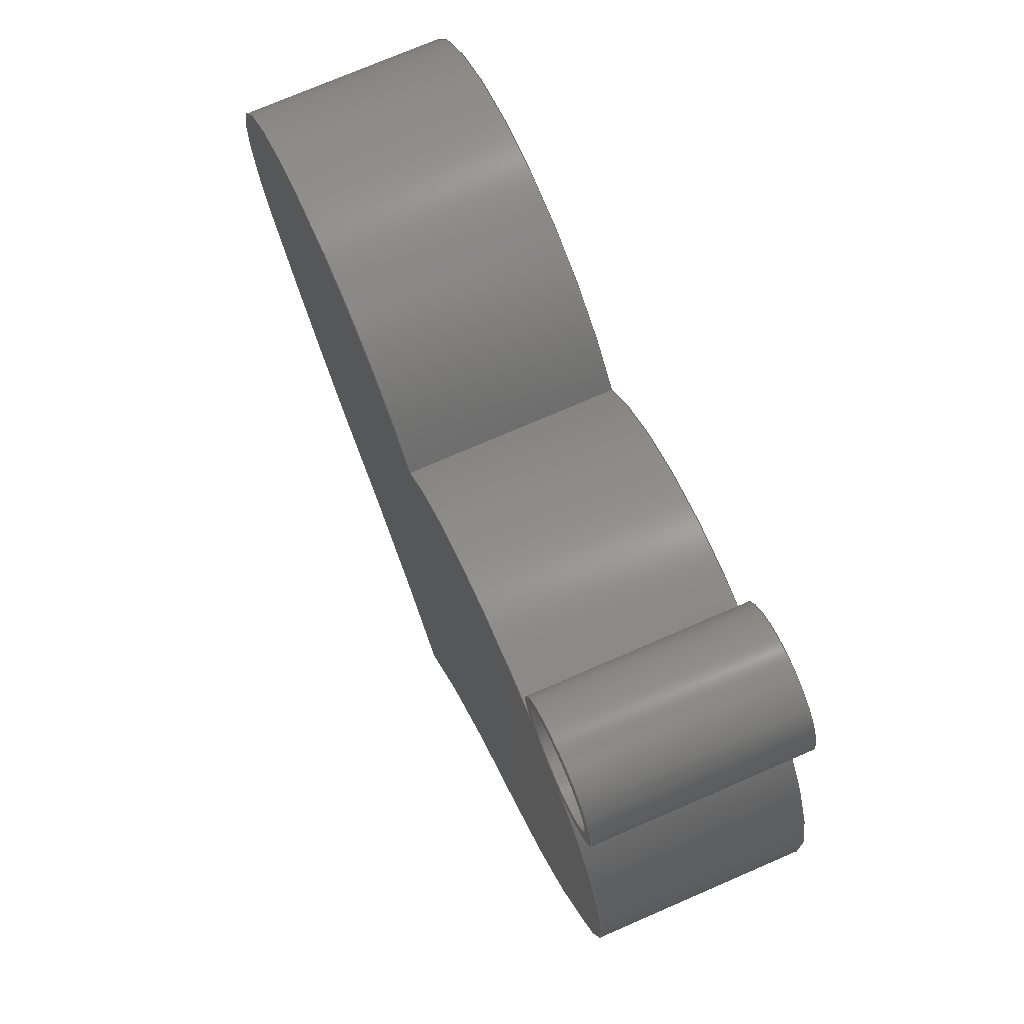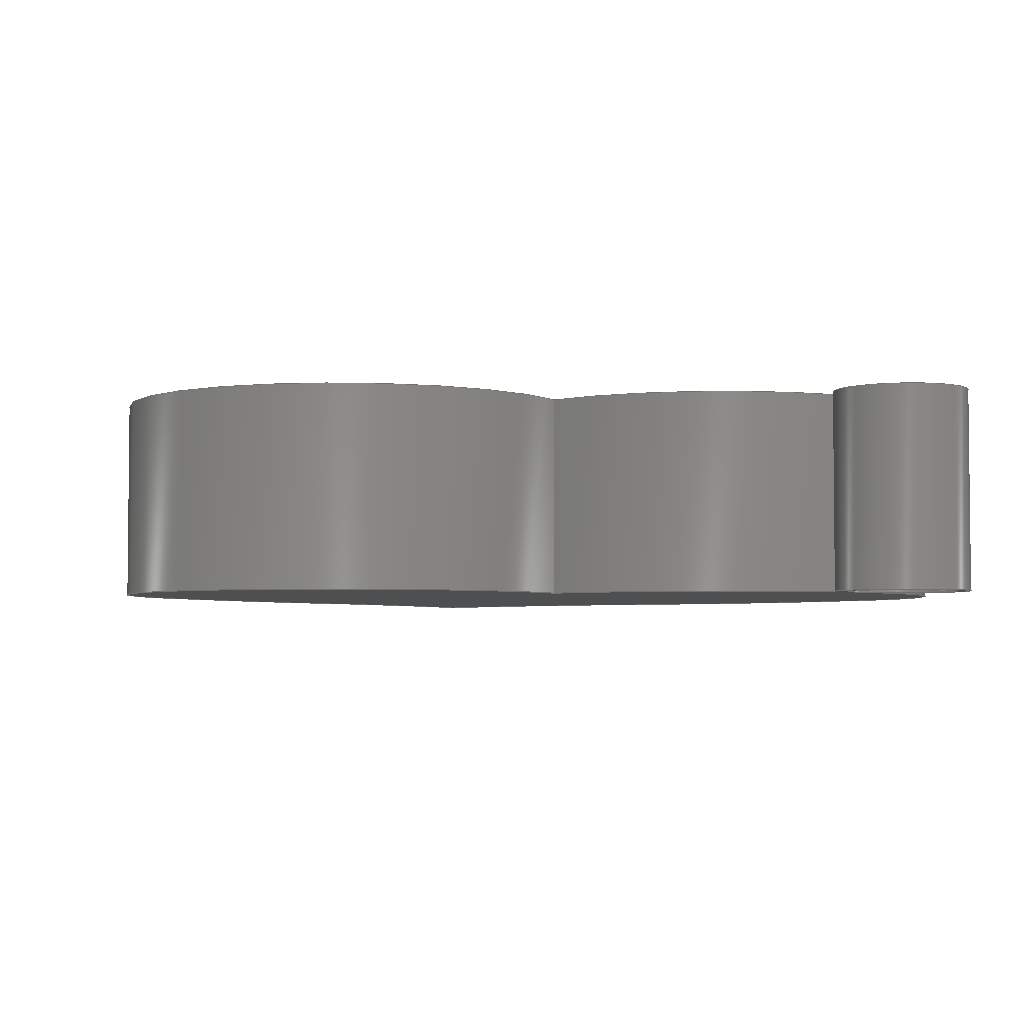
<metadata>
{"format":"step","ext":"step","renderer":"f3d","projection":"perspective","resolution":1024,"background":"white","views":[{"elev":73.1,"azim":-113.5,"up":"+Y"},{"elev":-3.8,"azim":169.6,"up":"+Z"}]}
</metadata>
<code>
ISO-10303-21;
DATA;
#1=MECHANICAL_DESIGN_GEOMETRIC_PRESENTATION_REPRESENTATION('',(#4),#361);
#2=SHAPE_REPRESENTATION_RELATIONSHIP('SRR','None',#368,#3);
#3=ADVANCED_BREP_SHAPE_REPRESENTATION('',(#5),#360);
#4=STYLED_ITEM('',(#378),#5);
#5=MANIFOLD_SOLID_BREP('Body1',#189);
#6=FACE_BOUND('',#31,.T.);
#7=FACE_BOUND('',#33,.T.);
#8=PLANE('',#230);
#9=PLANE('',#231);
#10=FACE_OUTER_BOUND('',#21,.T.);
#11=FACE_OUTER_BOUND('',#22,.T.);
#12=FACE_OUTER_BOUND('',#23,.T.);
#13=FACE_OUTER_BOUND('',#24,.T.);
#14=FACE_OUTER_BOUND('',#25,.T.);
#15=FACE_OUTER_BOUND('',#26,.T.);
#16=FACE_OUTER_BOUND('',#27,.T.);
#17=FACE_OUTER_BOUND('',#28,.T.);
#18=FACE_OUTER_BOUND('',#29,.T.);
#19=FACE_OUTER_BOUND('',#30,.T.);
#20=FACE_OUTER_BOUND('',#32,.T.);
#21=EDGE_LOOP('',(#115,#116,#117,#118));
#22=EDGE_LOOP('',(#119,#120,#121,#122));
#23=EDGE_LOOP('',(#123,#124,#125,#126));
#24=EDGE_LOOP('',(#127,#128,#129,#130));
#25=EDGE_LOOP('',(#131,#132,#133,#134));
#26=EDGE_LOOP('',(#135,#136,#137,#138));
#27=EDGE_LOOP('',(#139,#140,#141,#142));
#28=EDGE_LOOP('',(#143,#144,#145,#146));
#29=EDGE_LOOP('',(#147,#148,#149,#150));
#30=EDGE_LOOP('',(#151,#152,#153,#154,#155,#156,#157,#158));
#31=EDGE_LOOP('',(#159));
#32=EDGE_LOOP('',(#160,#161,#162,#163,#164,#165,#166,#167));
#33=EDGE_LOOP('',(#168));
#34=LINE('',#306,#43);
#35=LINE('',#313,#44);
#36=LINE('',#316,#45);
#37=LINE('',#322,#46);
#38=LINE('',#328,#47);
#39=LINE('',#334,#48);
#40=LINE('',#340,#49);
#41=LINE('',#346,#50);
#42=LINE('',#352,#51);
#43=VECTOR('',#238,0.08);
#44=VECTOR('',#245,1);
#45=VECTOR('',#248,1);
#46=VECTOR('',#255,1);
#47=VECTOR('',#262,1);
#48=VECTOR('',#269,1);
#49=VECTOR('',#276,1);
#50=VECTOR('',#283,1);
#51=VECTOR('',#290,1);
#52=CIRCLE('',#204,0.08);
#53=CIRCLE('',#205,0.08);
#54=CIRCLE('',#207,1.452);
#55=CIRCLE('',#208,1.452);
#56=CIRCLE('',#210,1.056);
#57=CIRCLE('',#211,1.056);
#58=CIRCLE('',#213,0.6825);
#59=CIRCLE('',#214,0.6825);
#60=CIRCLE('',#216,0.3563);
#61=CIRCLE('',#217,0.3563);
#62=CIRCLE('',#219,0.1);
#63=CIRCLE('',#220,0.1);
#64=CIRCLE('',#222,0.3563);
#65=CIRCLE('',#223,0.3563);
#66=CIRCLE('',#225,0.3566);
#67=CIRCLE('',#226,0.3566);
#68=CIRCLE('',#228,1.789);
#69=CIRCLE('',#229,1.789);
#70=VERTEX_POINT('',#303);
#71=VERTEX_POINT('',#305);
#72=VERTEX_POINT('',#309);
#73=VERTEX_POINT('',#310);
#74=VERTEX_POINT('',#312);
#75=VERTEX_POINT('',#314);
#76=VERTEX_POINT('',#318);
#77=VERTEX_POINT('',#320);
#78=VERTEX_POINT('',#324);
#79=VERTEX_POINT('',#326);
#80=VERTEX_POINT('',#330);
#81=VERTEX_POINT('',#332);
#82=VERTEX_POINT('',#336);
#83=VERTEX_POINT('',#338);
#84=VERTEX_POINT('',#342);
#85=VERTEX_POINT('',#344);
#86=VERTEX_POINT('',#348);
#87=VERTEX_POINT('',#350);
#88=EDGE_CURVE('',#70,#70,#52,.T.);
#89=EDGE_CURVE('',#70,#71,#34,.T.);
#90=EDGE_CURVE('',#71,#71,#53,.T.);
#91=EDGE_CURVE('',#72,#73,#54,.T.);
#92=EDGE_CURVE('',#72,#74,#35,.T.);
#93=EDGE_CURVE('',#75,#74,#55,.T.);
#94=EDGE_CURVE('',#73,#75,#36,.T.);
#95=EDGE_CURVE('',#73,#76,#56,.T.);
#96=EDGE_CURVE('',#77,#75,#57,.T.);
#97=EDGE_CURVE('',#76,#77,#37,.T.);
#98=EDGE_CURVE('',#78,#76,#58,.T.);
#99=EDGE_CURVE('',#79,#77,#59,.T.);
#100=EDGE_CURVE('',#78,#79,#38,.T.);
#101=EDGE_CURVE('',#80,#78,#60,.T.);
#102=EDGE_CURVE('',#81,#79,#61,.T.);
#103=EDGE_CURVE('',#80,#81,#39,.T.);
#104=EDGE_CURVE('',#82,#80,#62,.T.);
#105=EDGE_CURVE('',#83,#81,#63,.T.);
#106=EDGE_CURVE('',#82,#83,#40,.T.);
#107=EDGE_CURVE('',#84,#82,#64,.T.);
#108=EDGE_CURVE('',#85,#83,#65,.T.);
#109=EDGE_CURVE('',#84,#85,#41,.T.);
#110=EDGE_CURVE('',#86,#84,#66,.T.);
#111=EDGE_CURVE('',#87,#85,#67,.T.);
#112=EDGE_CURVE('',#86,#87,#42,.T.);
#113=EDGE_CURVE('',#72,#86,#68,.T.);
#114=EDGE_CURVE('',#74,#87,#69,.T.);
#115=ORIENTED_EDGE('',*,*,#88,.F.);
#116=ORIENTED_EDGE('',*,*,#89,.T.);
#117=ORIENTED_EDGE('',*,*,#90,.F.);
#118=ORIENTED_EDGE('',*,*,#89,.F.);
#119=ORIENTED_EDGE('',*,*,#91,.F.);
#120=ORIENTED_EDGE('',*,*,#92,.T.);
#121=ORIENTED_EDGE('',*,*,#93,.F.);
#122=ORIENTED_EDGE('',*,*,#94,.F.);
#123=ORIENTED_EDGE('',*,*,#95,.F.);
#124=ORIENTED_EDGE('',*,*,#94,.T.);
#125=ORIENTED_EDGE('',*,*,#96,.F.);
#126=ORIENTED_EDGE('',*,*,#97,.F.);
#127=ORIENTED_EDGE('',*,*,#98,.T.);
#128=ORIENTED_EDGE('',*,*,#97,.T.);
#129=ORIENTED_EDGE('',*,*,#99,.F.);
#130=ORIENTED_EDGE('',*,*,#100,.F.);
#131=ORIENTED_EDGE('',*,*,#101,.T.);
#132=ORIENTED_EDGE('',*,*,#100,.T.);
#133=ORIENTED_EDGE('',*,*,#102,.F.);
#134=ORIENTED_EDGE('',*,*,#103,.F.);
#135=ORIENTED_EDGE('',*,*,#104,.T.);
#136=ORIENTED_EDGE('',*,*,#103,.T.);
#137=ORIENTED_EDGE('',*,*,#105,.F.);
#138=ORIENTED_EDGE('',*,*,#106,.F.);
#139=ORIENTED_EDGE('',*,*,#107,.T.);
#140=ORIENTED_EDGE('',*,*,#106,.T.);
#141=ORIENTED_EDGE('',*,*,#108,.F.);
#142=ORIENTED_EDGE('',*,*,#109,.F.);
#143=ORIENTED_EDGE('',*,*,#110,.T.);
#144=ORIENTED_EDGE('',*,*,#109,.T.);
#145=ORIENTED_EDGE('',*,*,#111,.F.);
#146=ORIENTED_EDGE('',*,*,#112,.F.);
#147=ORIENTED_EDGE('',*,*,#113,.T.);
#148=ORIENTED_EDGE('',*,*,#112,.T.);
#149=ORIENTED_EDGE('',*,*,#114,.F.);
#150=ORIENTED_EDGE('',*,*,#92,.F.);
#151=ORIENTED_EDGE('',*,*,#114,.T.);
#152=ORIENTED_EDGE('',*,*,#111,.T.);
#153=ORIENTED_EDGE('',*,*,#108,.T.);
#154=ORIENTED_EDGE('',*,*,#105,.T.);
#155=ORIENTED_EDGE('',*,*,#102,.T.);
#156=ORIENTED_EDGE('',*,*,#99,.T.);
#157=ORIENTED_EDGE('',*,*,#96,.T.);
#158=ORIENTED_EDGE('',*,*,#93,.T.);
#159=ORIENTED_EDGE('',*,*,#88,.T.);
#160=ORIENTED_EDGE('',*,*,#113,.F.);
#161=ORIENTED_EDGE('',*,*,#91,.T.);
#162=ORIENTED_EDGE('',*,*,#95,.T.);
#163=ORIENTED_EDGE('',*,*,#98,.F.);
#164=ORIENTED_EDGE('',*,*,#101,.F.);
#165=ORIENTED_EDGE('',*,*,#104,.F.);
#166=ORIENTED_EDGE('',*,*,#107,.F.);
#167=ORIENTED_EDGE('',*,*,#110,.F.);
#168=ORIENTED_EDGE('',*,*,#90,.T.);
#169=CYLINDRICAL_SURFACE('',#203,0.08);
#170=CYLINDRICAL_SURFACE('',#206,1.452);
#171=CYLINDRICAL_SURFACE('',#209,1.056);
#172=CYLINDRICAL_SURFACE('',#212,0.6825);
#173=CYLINDRICAL_SURFACE('',#215,0.3563);
#174=CYLINDRICAL_SURFACE('',#218,0.1);
#175=CYLINDRICAL_SURFACE('',#221,0.3563);
#176=CYLINDRICAL_SURFACE('',#224,0.3566);
#177=CYLINDRICAL_SURFACE('',#227,1.789);
#178=ADVANCED_FACE('',(#10),#169,.F.);
#179=ADVANCED_FACE('',(#11),#170,.F.);
#180=ADVANCED_FACE('',(#12),#171,.F.);
#181=ADVANCED_FACE('',(#13),#172,.T.);
#182=ADVANCED_FACE('',(#14),#173,.T.);
#183=ADVANCED_FACE('',(#15),#174,.T.);
#184=ADVANCED_FACE('',(#16),#175,.T.);
#185=ADVANCED_FACE('',(#17),#176,.T.);
#186=ADVANCED_FACE('',(#18),#177,.T.);
#187=ADVANCED_FACE('',(#19,#6),#8,.T.);
#188=ADVANCED_FACE('',(#20,#7),#9,.F.);
#189=CLOSED_SHELL('',(#178,#179,#180,#181,#182,#183,#184,#185,#186,#187,
#188));
#190=DERIVED_UNIT_ELEMENT(#192,1);
#191=DERIVED_UNIT_ELEMENT(#363,3);
#192=(
MASS_UNIT()
NAMED_UNIT(*)
SI_UNIT(.KILO.,.GRAM.)
);
#193=DERIVED_UNIT((#190,#191));
#194=MEASURE_REPRESENTATION_ITEM('density measure',
POSITIVE_RATIO_MEASURE(7850),#193);
#195=PROPERTY_DEFINITION_REPRESENTATION(#200,#197);
#196=PROPERTY_DEFINITION_REPRESENTATION(#201,#198);
#197=REPRESENTATION('material name',(#199),#360);
#198=REPRESENTATION('density',(#194),#360);
#199=DESCRIPTIVE_REPRESENTATION_ITEM('Steel','Steel');
#200=PROPERTY_DEFINITION('material property','material name',#370);
#201=PROPERTY_DEFINITION('material property','density of part',#370);
#202=AXIS2_PLACEMENT_3D('placement',#301,#232,#233);
#203=AXIS2_PLACEMENT_3D('',#302,#234,#235);
#204=AXIS2_PLACEMENT_3D('',#304,#236,#237);
#205=AXIS2_PLACEMENT_3D('',#307,#239,#240);
#206=AXIS2_PLACEMENT_3D('',#308,#241,#242);
#207=AXIS2_PLACEMENT_3D('',#311,#243,#244);
#208=AXIS2_PLACEMENT_3D('',#315,#246,#247);
#209=AXIS2_PLACEMENT_3D('',#317,#249,#250);
#210=AXIS2_PLACEMENT_3D('',#319,#251,#252);
#211=AXIS2_PLACEMENT_3D('',#321,#253,#254);
#212=AXIS2_PLACEMENT_3D('',#323,#256,#257);
#213=AXIS2_PLACEMENT_3D('',#325,#258,#259);
#214=AXIS2_PLACEMENT_3D('',#327,#260,#261);
#215=AXIS2_PLACEMENT_3D('',#329,#263,#264);
#216=AXIS2_PLACEMENT_3D('',#331,#265,#266);
#217=AXIS2_PLACEMENT_3D('',#333,#267,#268);
#218=AXIS2_PLACEMENT_3D('',#335,#270,#271);
#219=AXIS2_PLACEMENT_3D('',#337,#272,#273);
#220=AXIS2_PLACEMENT_3D('',#339,#274,#275);
#221=AXIS2_PLACEMENT_3D('',#341,#277,#278);
#222=AXIS2_PLACEMENT_3D('',#343,#279,#280);
#223=AXIS2_PLACEMENT_3D('',#345,#281,#282);
#224=AXIS2_PLACEMENT_3D('',#347,#284,#285);
#225=AXIS2_PLACEMENT_3D('',#349,#286,#287);
#226=AXIS2_PLACEMENT_3D('',#351,#288,#289);
#227=AXIS2_PLACEMENT_3D('',#353,#291,#292);
#228=AXIS2_PLACEMENT_3D('',#354,#293,#294);
#229=AXIS2_PLACEMENT_3D('',#355,#295,#296);
#230=AXIS2_PLACEMENT_3D('',#356,#297,#298);
#231=AXIS2_PLACEMENT_3D('',#357,#299,#300);
#232=DIRECTION('axis',(0,0,1));
#233=DIRECTION('refdir',(1,0,0));
#234=DIRECTION('center_axis',(0,0,-1));
#235=DIRECTION('ref_axis',(1,0,0));
#236=DIRECTION('center_axis',(0,0,-1));
#237=DIRECTION('ref_axis',(1,0,0));
#238=DIRECTION('',(0,0,-1));
#239=DIRECTION('center_axis',(0,0,1));
#240=DIRECTION('ref_axis',(1,0,0));
#241=DIRECTION('center_axis',(0,0,1));
#242=DIRECTION('ref_axis',(-0.5852,0.8109,0));
#243=DIRECTION('center_axis',(0,0,1));
#244=DIRECTION('ref_axis',(-0.5852,0.8109,0));
#245=DIRECTION('',(0,0,1));
#246=DIRECTION('center_axis',(0,0,-1));
#247=DIRECTION('ref_axis',(-0.5852,0.8109,0));
#248=DIRECTION('',(0,0,1));
#249=DIRECTION('center_axis',(0,0,1));
#250=DIRECTION('ref_axis',(0.868,0.4965,0));
#251=DIRECTION('center_axis',(0,0,1));
#252=DIRECTION('ref_axis',(0.868,0.4965,0));
#253=DIRECTION('center_axis',(0,0,-1));
#254=DIRECTION('ref_axis',(0.868,0.4965,0));
#255=DIRECTION('',(0,0,1));
#256=DIRECTION('center_axis',(0,0,1));
#257=DIRECTION('ref_axis',(-0.9203,-0.3913,0));
#258=DIRECTION('center_axis',(0,0,1));
#259=DIRECTION('ref_axis',(-0.9203,-0.3913,0));
#260=DIRECTION('center_axis',(0,0,1));
#261=DIRECTION('ref_axis',(-0.9203,-0.3913,0));
#262=DIRECTION('',(0,0,1));
#263=DIRECTION('center_axis',(0,0,1));
#264=DIRECTION('ref_axis',(-0.5516,0.8341,0));
#265=DIRECTION('center_axis',(0,0,1));
#266=DIRECTION('ref_axis',(-0.5516,0.8341,0));
#267=DIRECTION('center_axis',(0,0,1));
#268=DIRECTION('ref_axis',(-0.5516,0.8341,0));
#269=DIRECTION('',(0,0,1));
#270=DIRECTION('center_axis',(0,0,1));
#271=DIRECTION('ref_axis',(-0.434,0.9009,0));
#272=DIRECTION('center_axis',(0,0,1));
#273=DIRECTION('ref_axis',(0.8136,-0.5814,0));
#274=DIRECTION('center_axis',(0,0,1));
#275=DIRECTION('ref_axis',(0.8136,-0.5814,0));
#276=DIRECTION('',(0,0,1));
#277=DIRECTION('center_axis',(0,0,1));
#278=DIRECTION('ref_axis',(0.8359,0.5488,0));
#279=DIRECTION('center_axis',(0,0,1));
#280=DIRECTION('ref_axis',(0.8359,0.5488,0));
#281=DIRECTION('center_axis',(0,0,1));
#282=DIRECTION('ref_axis',(0.8359,0.5488,0));
#283=DIRECTION('',(0,0,1));
#284=DIRECTION('center_axis',(0,0,1));
#285=DIRECTION('ref_axis',(0.8667,-0.4988,0));
#286=DIRECTION('center_axis',(0,0,1));
#287=DIRECTION('ref_axis',(0.8667,-0.4988,0));
#288=DIRECTION('center_axis',(0,0,1));
#289=DIRECTION('ref_axis',(0.8667,-0.4988,0));
#290=DIRECTION('',(0,0,1));
#291=DIRECTION('center_axis',(0,0,1));
#292=DIRECTION('ref_axis',(0.6936,-0.7203,0));
#293=DIRECTION('center_axis',(0,0,1));
#294=DIRECTION('ref_axis',(0.6936,-0.7203,0));
#295=DIRECTION('center_axis',(0,0,1));
#296=DIRECTION('ref_axis',(0.6936,-0.7203,0));
#297=DIRECTION('center_axis',(0,0,1));
#298=DIRECTION('ref_axis',(1,0,0));
#299=DIRECTION('center_axis',(0,0,1));
#300=DIRECTION('ref_axis',(1,0,0));
#301=CARTESIAN_POINT('',(0,0,0));
#302=CARTESIAN_POINT('Origin',(0.2565,1.433,0.3));
#303=CARTESIAN_POINT('',(0.1765,1.433,0.3));
#304=CARTESIAN_POINT('Origin',(0.2565,1.433,0.3));
#305=CARTESIAN_POINT('',(0.1765,1.433,0));
#306=CARTESIAN_POINT('',(0.1765,1.433,0.3));
#307=CARTESIAN_POINT('Origin',(0.2565,1.433,0));
#308=CARTESIAN_POINT('Origin',(1.951,-0.6225,0));
#309=CARTESIAN_POINT('',(1.101,0.5551,0));
#310=CARTESIAN_POINT('',(0.7422,0.1828,0));
#311=CARTESIAN_POINT('Origin',(1.951,-0.6225,0));
#312=CARTESIAN_POINT('',(1.101,0.5551,0.3));
#313=CARTESIAN_POINT('',(1.101,0.5551,0));
#314=CARTESIAN_POINT('',(0.7422,0.1828,0.3));
#315=CARTESIAN_POINT('Origin',(1.951,-0.6225,0.3));
#316=CARTESIAN_POINT('',(0.7422,0.1828,0));
#317=CARTESIAN_POINT('Origin',(-0.1748,-0.3417,0));
#318=CARTESIAN_POINT('',(0.3836,0.5551,0));
#319=CARTESIAN_POINT('Origin',(-0.1748,-0.3417,0));
#320=CARTESIAN_POINT('',(0.3836,0.5551,0.3));
#321=CARTESIAN_POINT('Origin',(-0.1748,-0.3417,0.3));
#322=CARTESIAN_POINT('',(0.3836,0.5551,0));
#323=CARTESIAN_POINT('Origin',(0.7726,1.116,0));
#324=CARTESIAN_POINT('',(0.1445,0.8488,0));
#325=CARTESIAN_POINT('Origin',(0.7726,1.116,0));
#326=CARTESIAN_POINT('',(0.1445,0.8488,0.3));
#327=CARTESIAN_POINT('Origin',(0.7726,1.116,0.3));
#328=CARTESIAN_POINT('',(0.1445,0.8488,0));
#329=CARTESIAN_POINT('Origin',(0.4478,1.036,0));
#330=CARTESIAN_POINT('',(0.2513,1.333,0));
#331=CARTESIAN_POINT('Origin',(0.4478,1.036,0));
#332=CARTESIAN_POINT('',(0.2513,1.333,0.3));
#333=CARTESIAN_POINT('Origin',(0.4478,1.036,0.3));
#334=CARTESIAN_POINT('',(0.2513,1.333,0));
#335=CARTESIAN_POINT('Origin',(0.2565,1.433,0));
#336=CARTESIAN_POINT('',(0.3379,1.375,0));
#337=CARTESIAN_POINT('Origin',(0.2565,1.433,0));
#338=CARTESIAN_POINT('',(0.3379,1.375,0.3));
#339=CARTESIAN_POINT('Origin',(0.2565,1.433,0.3));
#340=CARTESIAN_POINT('',(0.3379,1.375,0));
#341=CARTESIAN_POINT('Origin',(0.4478,1.036,0));
#342=CARTESIAN_POINT('',(0.7456,1.231,0));
#343=CARTESIAN_POINT('Origin',(0.4478,1.036,0));
#344=CARTESIAN_POINT('',(0.7456,1.231,0.3));
#345=CARTESIAN_POINT('Origin',(0.4478,1.036,0.3));
#346=CARTESIAN_POINT('',(0.7456,1.231,0));
#347=CARTESIAN_POINT('Origin',(1.038,1.027,0));
#348=CARTESIAN_POINT('',(1.347,0.8488,0));
#349=CARTESIAN_POINT('Origin',(1.038,1.027,0));
#350=CARTESIAN_POINT('',(1.347,0.8488,0.3));
#351=CARTESIAN_POINT('Origin',(1.038,1.027,0.3));
#352=CARTESIAN_POINT('',(1.347,0.8488,0));
#353=CARTESIAN_POINT('Origin',(-0.1399,1.844,0));
#354=CARTESIAN_POINT('Origin',(-0.1399,1.844,0));
#355=CARTESIAN_POINT('Origin',(-0.1399,1.844,0.3));
#356=CARTESIAN_POINT('Origin',(0.7429,0.8578,0.3));
#357=CARTESIAN_POINT('Origin',(0.7429,0.8578,0));
#358=UNCERTAINTY_MEASURE_WITH_UNIT(LENGTH_MEASURE(0.001),#362,
'DISTANCE_ACCURACY_VALUE',
'Maximum model space distance between geometric entities at asserted c
onnectivities');
#359=UNCERTAINTY_MEASURE_WITH_UNIT(LENGTH_MEASURE(0.001),#362,
'DISTANCE_ACCURACY_VALUE',
'Maximum model space distance between geometric entities at asserted c
onnectivities');
#360=(
GEOMETRIC_REPRESENTATION_CONTEXT(3)
GLOBAL_UNCERTAINTY_ASSIGNED_CONTEXT((#358))
GLOBAL_UNIT_ASSIGNED_CONTEXT((#362,#364,#365))
REPRESENTATION_CONTEXT('','3D')
);
#361=(
GEOMETRIC_REPRESENTATION_CONTEXT(3)
GLOBAL_UNCERTAINTY_ASSIGNED_CONTEXT((#359))
GLOBAL_UNIT_ASSIGNED_CONTEXT((#362,#364,#365))
REPRESENTATION_CONTEXT('','3D')
);
#362=(
LENGTH_UNIT()
NAMED_UNIT(*)
SI_UNIT(.CENTI.,.METRE.)
);
#363=(
LENGTH_UNIT()
NAMED_UNIT(*)
SI_UNIT($,.METRE.)
);
#364=(
NAMED_UNIT(*)
PLANE_ANGLE_UNIT()
SI_UNIT($,.RADIAN.)
);
#365=(
NAMED_UNIT(*)
SI_UNIT($,.STERADIAN.)
SOLID_ANGLE_UNIT()
);
#366=SHAPE_DEFINITION_REPRESENTATION(#367,#368);
#367=PRODUCT_DEFINITION_SHAPE('',$,#370);
#368=SHAPE_REPRESENTATION('',(#202),#360);
#369=PRODUCT_DEFINITION_CONTEXT('part definition',#374,'design');
#370=PRODUCT_DEFINITION('Heart','Heart v2',#371,#369);
#371=PRODUCT_DEFINITION_FORMATION('',$,#376);
#372=PRODUCT_RELATED_PRODUCT_CATEGORY('Heart v2','Heart v2',(#376));
#373=APPLICATION_PROTOCOL_DEFINITION('international standard',
'automotive_design',2009,#374);
#374=APPLICATION_CONTEXT(
'Core Data for Automotive Mechanical Design Process');
#375=PRODUCT_CONTEXT('part definition',#374,'mechanical');
#376=PRODUCT('Heart','Heart v2',$,(#375));
#377=PRESENTATION_STYLE_ASSIGNMENT((#379));
#378=PRESENTATION_STYLE_ASSIGNMENT((#380));
#379=SURFACE_STYLE_USAGE(.BOTH.,#381);
#380=SURFACE_STYLE_USAGE(.BOTH.,#382);
#381=SURFACE_SIDE_STYLE('',(#383));
#382=SURFACE_SIDE_STYLE('',(#384));
#383=SURFACE_STYLE_FILL_AREA(#385);
#384=SURFACE_STYLE_FILL_AREA(#386);
#385=FILL_AREA_STYLE('Steel - Satin',(#387));
#386=FILL_AREA_STYLE('Mahogany',(#388));
#387=FILL_AREA_STYLE_COLOUR('Steel - Satin',#389);
#388=FILL_AREA_STYLE_COLOUR('Mahogany',#390);
#389=COLOUR_RGB('Steel - Satin',0.6275,0.6275,0.6275);
#390=COLOUR_RGB('Mahogany',0,0,0);
ENDSEC;
END-ISO-10303-21;

</code>
